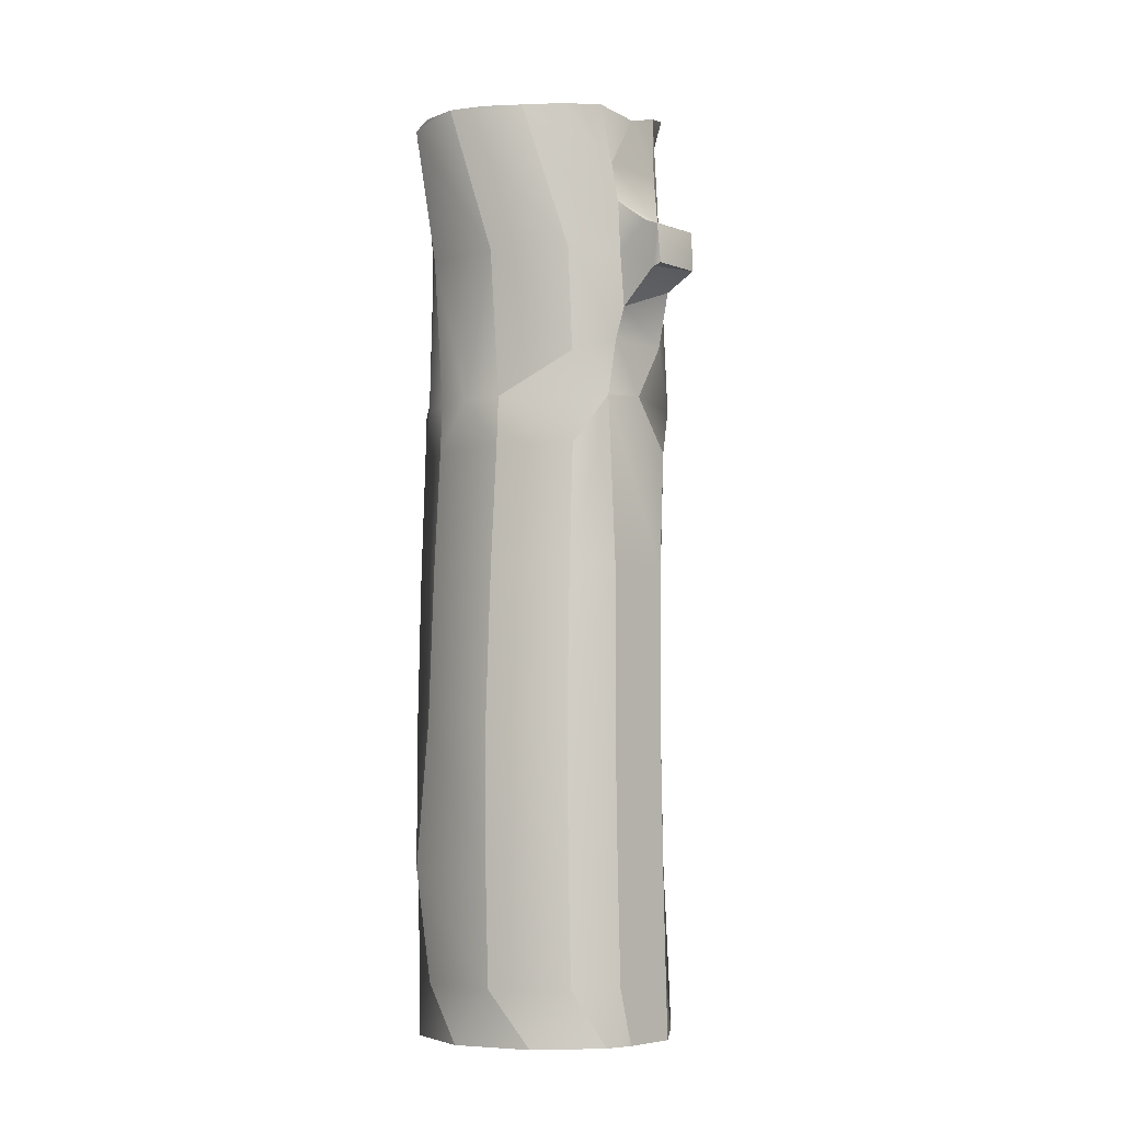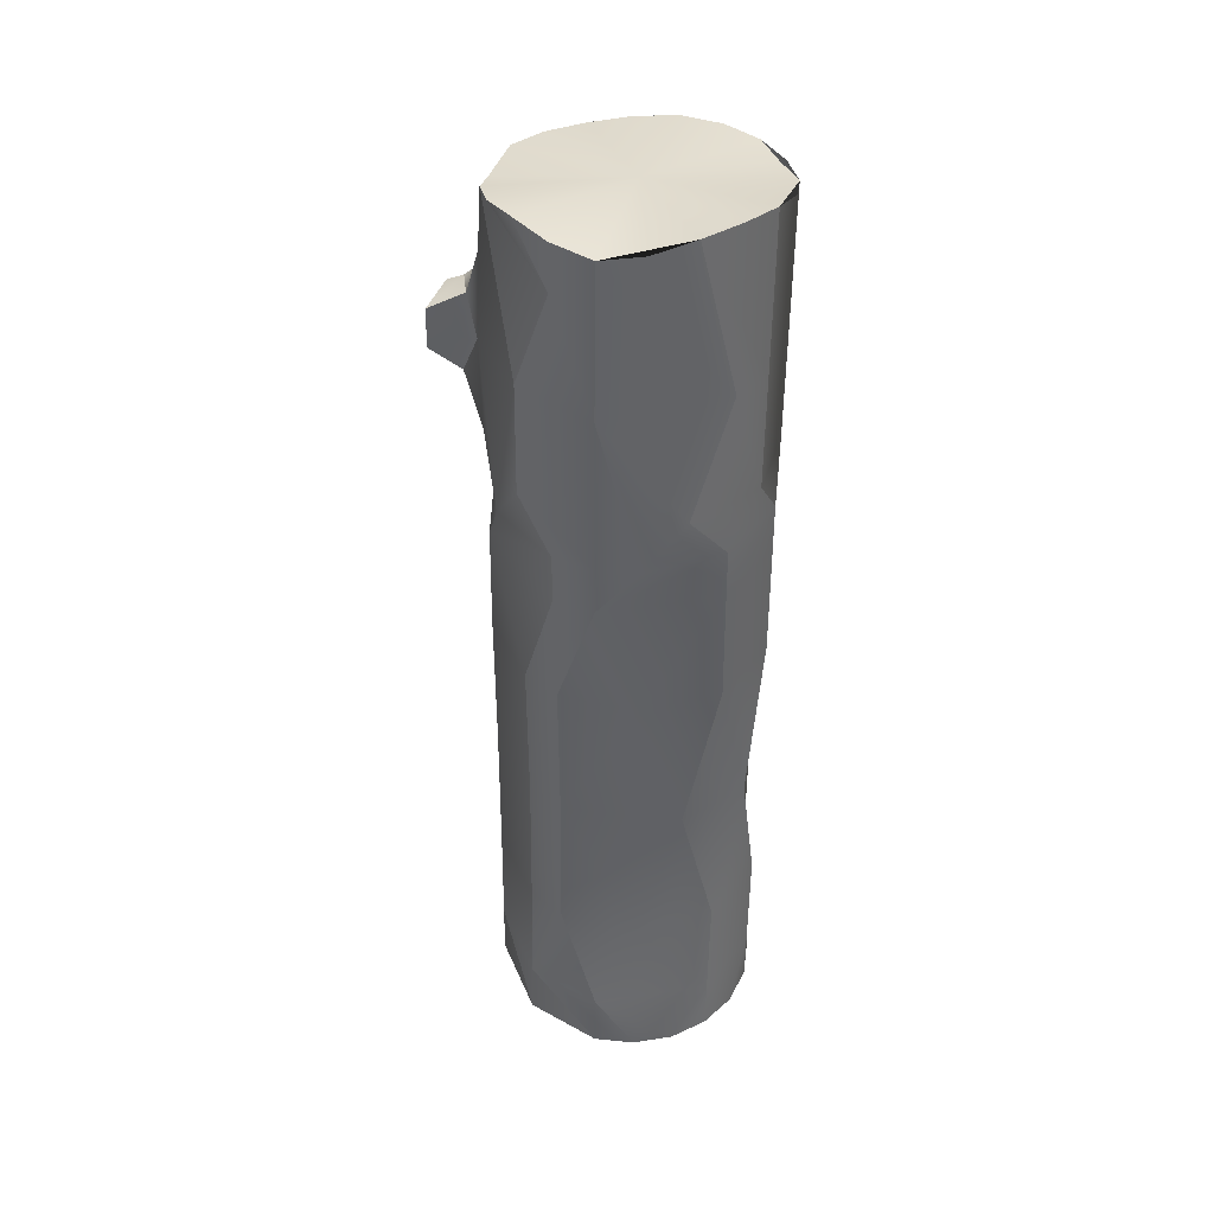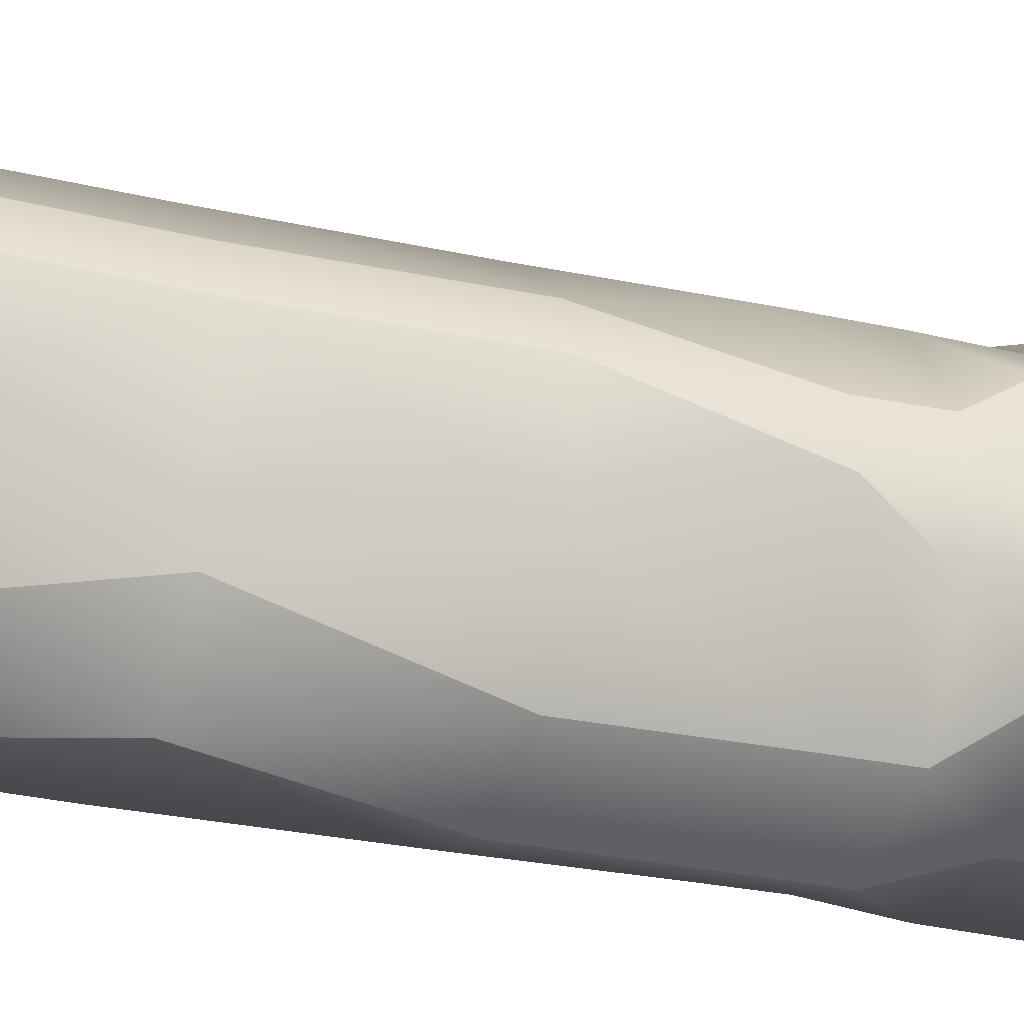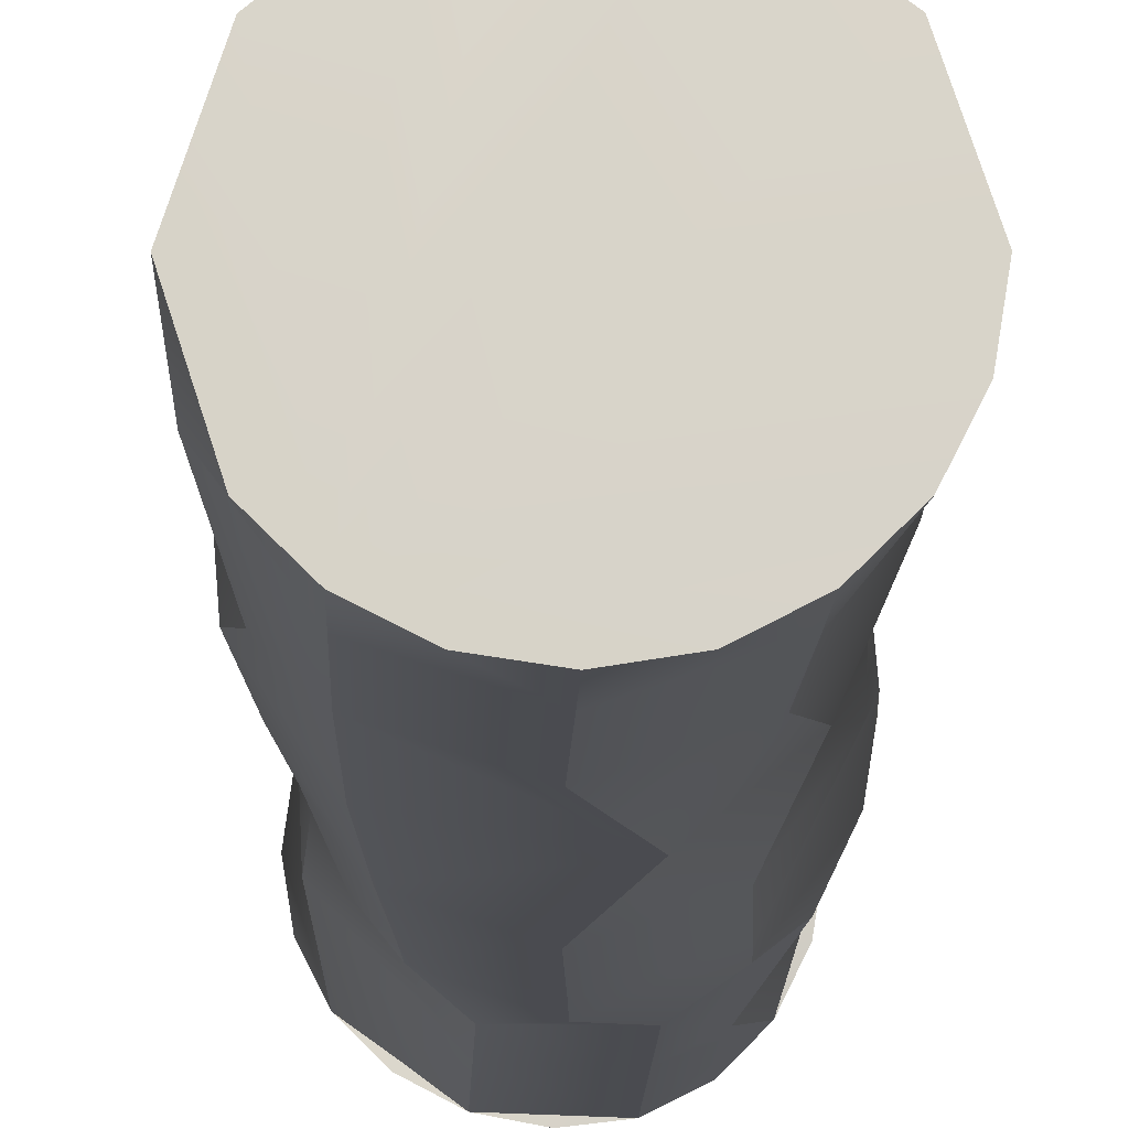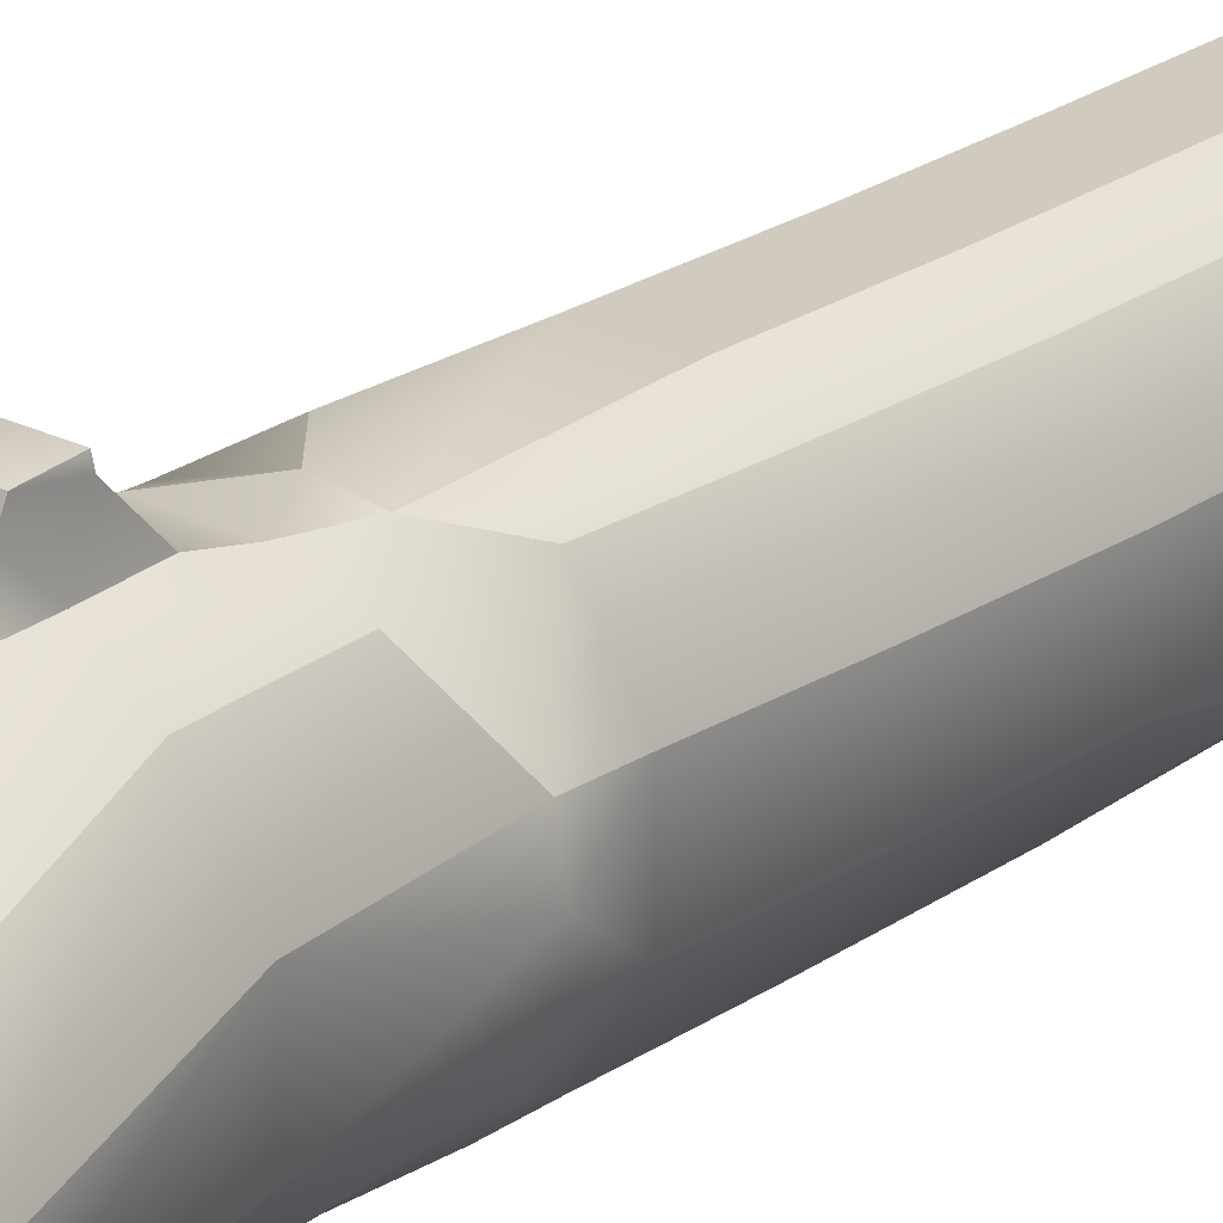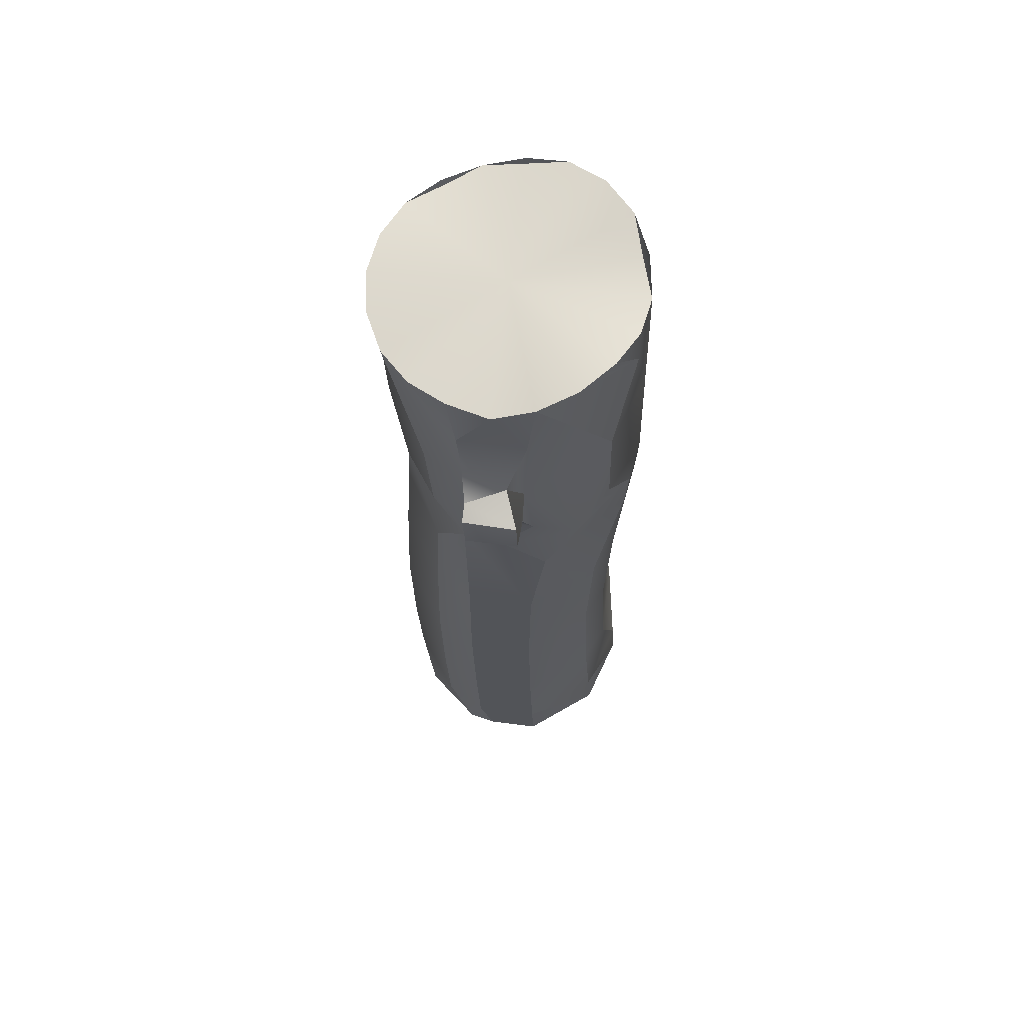
<metadata>
{"format":"obj","ext":"obj","renderer":"f3d","projection":"perspective","resolution":1024,"background":"white","views":[{"elev":-5.9,"azim":-47.3,"up":"+Y"},{"elev":40.7,"azim":106.0,"up":"+Y"},{"elev":-27.4,"azim":70.3,"up":"+Z"},{"elev":-14.5,"azim":0.2,"up":"+Z"},{"elev":23.4,"azim":-139.7,"up":"+Z"},{"elev":66.6,"azim":7.3,"up":"+Y"}]}
</metadata>
<code>
v  -19.41 -49.59 2.25
v  -19.56 -26.35 2.25
v  -19.56 -26.35 -10.5
v  18.54 -2.16 -10.5
v  18.54 -2.16 2.25
v  17.95 -26.35 2.25
v  -1.08 73.01 -4.12
v  -13.19 70.81 12.56
v  -7.45 71.33 15.52
v  -11.92 -49.59 -20.81
v  -12.22 -26.35 -20.81
v  5.95 -26.35 -23.76
v  -5.05 -49.59 16.5
v  5.35 -26.35 16.5
v  -5.51 -26.35 16.5
v  18.88 -49.59 -10.5
v  15.22 -26.35 -16.26
v  5.31 72.05 15.52
v  4.08 47.65 17.25
v  16.27 49.96 8.01
v  -18.84 47.89 2.25
v  -18.01 24.69 -4.12
v  -16.98 24.67 2.25
v  18.74 66.33 2.25
v  20.21 48.83 -4.12
v  19.58 72.6 -4.12
v  11.69 50.57 -20.81
v  -18.84 48.26 -10.5
v  -6.66 48.54 -23.76
v  -6.1 31.79 -23.76
v  -14.37 24.7 -16.26
v  5.44 33.71 16.5
v  12.33 24.8 12.56
v  5.47 -2.16 16.5
v  -5.39 -2.16 16.5
v  -16.5 -49.59 -16.26
v  -11.05 -75.91 -20.81
v  -6.62 -75.91 15.52
v  -15.64 -75.91 8.01
v  -5.1 33.71 16.5
v  -4.87 47.65 17.25
v  -11.95 47.89 12.56
v  -6.04 61.99 16.5
v  21.72 -75.91 -4.12
v  17.78 -75.91 8.01
v  6.38 -67.08 16.5
v  5.81 -49.59 16.5
v  -18.54 -2.16 -10.5
v  -18.54 -2.16 2.25
v  -17.34 16.88 2.25
v  -5.83 24.8 15.52
v  12.16 16.94 -20.81
v  20.57 16.9 -4.12
v  -10.91 16.89 -20.81
v  0.15 16.91 -24.75
v  -0.14 -2.16 -24.75
v  4.34 61.87 16.5
v  -0.97 70.01 16.5
v  -17.78 70.46 8.01
v  16.09 -49.59 8.01
v  17.28 -67.08 8.01
v  21.19 -67.08 -4.12
v  18.88 -49.59 2.25
v  18.54 73.71 -10.5
v  15.64 75.36 -16.26
v  6.4 32.41 -23.76
v  5.95 50.28 -23.76
v  -11.65 -2.16 -20.81
v  -17.34 16.89 -10.5
v  12.79 -67.08 -20.81
v  -11.34 -67.08 -20.81
v  -18.83 -67.08 -10.5
v  0.37 25.14 16.5
v  7.57 16.92 15.52
v  3.8 50.97 24.7
v  -4.33 50.9 24.45
v  -3.91 44.77 24.75
v  11.05 73.67 12.56
v  -18.83 -67.08 2.25
v  -11.34 -67.08 12.56
v  -17.78 71.51 -16.26
v  5.31 75.36 -23.76
v  -1.07 73.71 -24.75
v  -11.04 31.56 12.56
v  11.52 -2.16 -20.81
v  16.72 32.41 -16.26
v  6.67 -75.91 16.5
v  -2.06 -75.91 16.5
v  -4.48 -67.08 16.5
v  4.02 44.77 24.75
v  -3.89 44.45 23.23
v  -4 38.94 17.26
v  13.19 -75.91 -20.81
v  17.78 -75.91 -16.26
v  0.21 -49.59 -24.75
v  0.78 -67.08 -24.75
v  -7.45 72.06 -23.76
v  19.82 24.8 2.25
v  20.86 24.75 -4.12
v  -21.72 71.33 -4.12
v  18.54 73.67 2.25
v  1.69 53.21 19.45
v  -5.35 55.7 17.25
v  -4.27 52.07 21.86
v  11.05 75.91 -20.81
v  -11.92 -49.59 12.56
v  -10.91 16.88 12.56
v  15.74 -2.16 8.01
v  19.53 16.91 2.25
v  11.86 -49.59 -20.81
v  4.11 42.17 19.52
v  -13.19 71.51 -20.81
v  -20.68 71.51 -10.5
v  -16.98 24.7 -10.5
v  12.33 24.9 -20.81
v  19.82 24.8 -10.5
v  -20.68 70.81 2.25
v  -19.58 -75.91 -4.12
v  20.68 -75.91 -10.5
v  15.22 -26.35 8.01
v  -15.64 -75.91 -16.26
v  1.07 -75.91 -24.75
v  7.45 -75.91 -23.76
v  16.72 32.3 8.01
v  -12.22 -26.35 12.56
v  -11.65 -2.16 12.56
v  0.21 24.8 -24.75
v  -10.7 24.7 -20.81
v  15.64 74.76 8.01
v  -5.31 -75.91 -23.76
g Cylinder001
f 1 2 3
f 4 5 6
f 7 8 9
f 10 11 12
f 13 14 15
f 16 17 6
f 18 19 20
f 21 22 23
f 24 20 25
f 26 25 27
f 22 21 28
f 29 30 31
f 19 32 33
f 34 35 14
f 11 10 36
f 37 38 39
f 40 41 42
f 43 9 8
f 37 44 45
f 46 47 13
f 48 49 50
f 34 51 35
f 52 53 4
f 54 55 56
f 43 57 58
f 41 43 59
f 60 46 61
f 62 16 63
f 7 64 65
f 66 67 27
f 56 68 54
f 50 69 48
f 16 62 70
f 10 71 72
f 33 73 74
f 5 4 53
f 19 18 57
f 75 76 77
f 20 24 18
f 18 78 7
f 72 36 10
f 1 79 80
f 81 28 21
f 82 83 7
f 42 84 40
f 51 34 73
f 55 52 85
f 27 86 66
f 87 88 37
f 13 89 87
f 90 91 92
f 75 77 90
f 37 93 94
f 95 96 71
f 3 2 49
f 15 14 35
f 14 13 47
f 6 63 16
f 28 81 97
f 29 97 82
f 98 33 74
f 99 25 20
f 21 100 81
f 59 42 41
f 68 56 12
f 6 17 4
f 7 101 26
f 25 26 24
f 102 103 104
f 41 104 103
f 65 105 7
f 67 82 65
f 12 11 68
f 49 48 3
f 80 106 1
f 2 1 106
f 107 50 49
f 40 84 51
f 108 34 14
f 109 74 108
f 96 95 110
f 12 110 95
f 51 73 40
f 32 111 92
f 75 102 104
f 19 102 75
f 7 112 81
f 7 113 100
f 28 31 114
f 69 54 68
f 115 116 53
f 66 86 115
f 7 117 59
f 42 59 100
f 37 39 118
f 39 80 79
f 94 70 62
f 37 119 44
f 92 111 90
f 75 90 19
f 63 6 120
f 120 6 5
f 45 61 46
f 37 45 87
f 121 72 71
f 37 122 123
f 27 65 26
f 65 27 67
f 33 20 19
f 20 124 99
f 97 29 28
f 31 28 29
f 2 125 126
f 106 125 2
f 58 57 18
f 7 58 18
f 49 126 107
f 126 49 2
f 46 60 47
f 14 47 60
f 79 1 36
f 3 36 1
f 25 99 116
f 86 27 25
f 17 12 85
f 110 12 17
f 53 109 5
f 99 124 98
f 80 39 38
f 89 88 87
f 96 123 122
f 70 94 93
f 79 118 39
f 72 121 118
f 61 45 44
f 62 44 119
f 127 128 30
f 115 127 66
f 34 108 74
f 34 74 73
f 85 56 55
f 56 85 12
f 41 92 91
f 104 41 91
f 23 51 84
f 21 23 84
f 19 57 102
f 102 57 43
f 7 78 129
f 101 24 26
f 7 83 97
f 83 82 97
f 130 71 96
f 71 130 37
f 13 87 46
f 46 87 45
f 11 3 48
f 36 3 11
f 12 95 10
f 71 10 95
f 5 108 120
f 108 5 109
f 61 63 60
f 120 60 63
f 48 68 11
f 68 48 69
f 14 120 108
f 60 120 14
f 28 114 22
f 69 50 22
f 37 88 38
f 89 38 88
f 84 42 21
f 100 21 42
f 92 40 32
f 41 40 92
f 82 67 29
f 30 29 67
f 118 79 72
f 36 72 79
f 123 96 70
f 110 70 96
f 44 62 61
f 63 61 62
f 51 23 107
f 51 107 126
f 7 105 82
f 105 65 82
f 30 66 127
f 67 66 30
f 64 26 65
f 26 64 7
f 111 19 90
f 19 111 32
f 112 97 81
f 97 112 7
f 59 8 7
f 8 59 43
f 113 81 100
f 81 113 7
f 54 69 31
f 55 54 128
f 100 117 7
f 117 100 59
f 33 32 73
f 40 73 32
f 78 18 24
f 24 129 78
f 4 85 52
f 85 4 17
f 70 110 16
f 17 16 110
f 76 104 91
f 104 76 75
f 116 99 53
f 109 53 99
f 23 22 50
f 50 107 23
f 125 15 35
f 13 15 125
f 125 106 13
f 89 13 106
f 53 52 115
f 127 115 52
f 52 55 127
f 128 127 55
f 41 103 43
f 43 103 102
f 74 109 98
f 99 98 109
f 116 115 86
f 25 116 86
f 22 114 69
f 114 31 69
f 38 89 80
f 106 80 89
f 20 33 124
f 33 98 124
f 9 58 7
f 43 58 9
f 77 76 91
f 91 90 77
f 126 35 51
f 35 126 125
f 24 101 129
f 129 101 7
f 70 93 123
f 123 93 37
f 130 122 37
f 96 122 130
f 31 30 128
f 31 128 54
f 71 37 121
f 37 118 121
f 62 119 94
f 94 119 37

</code>
